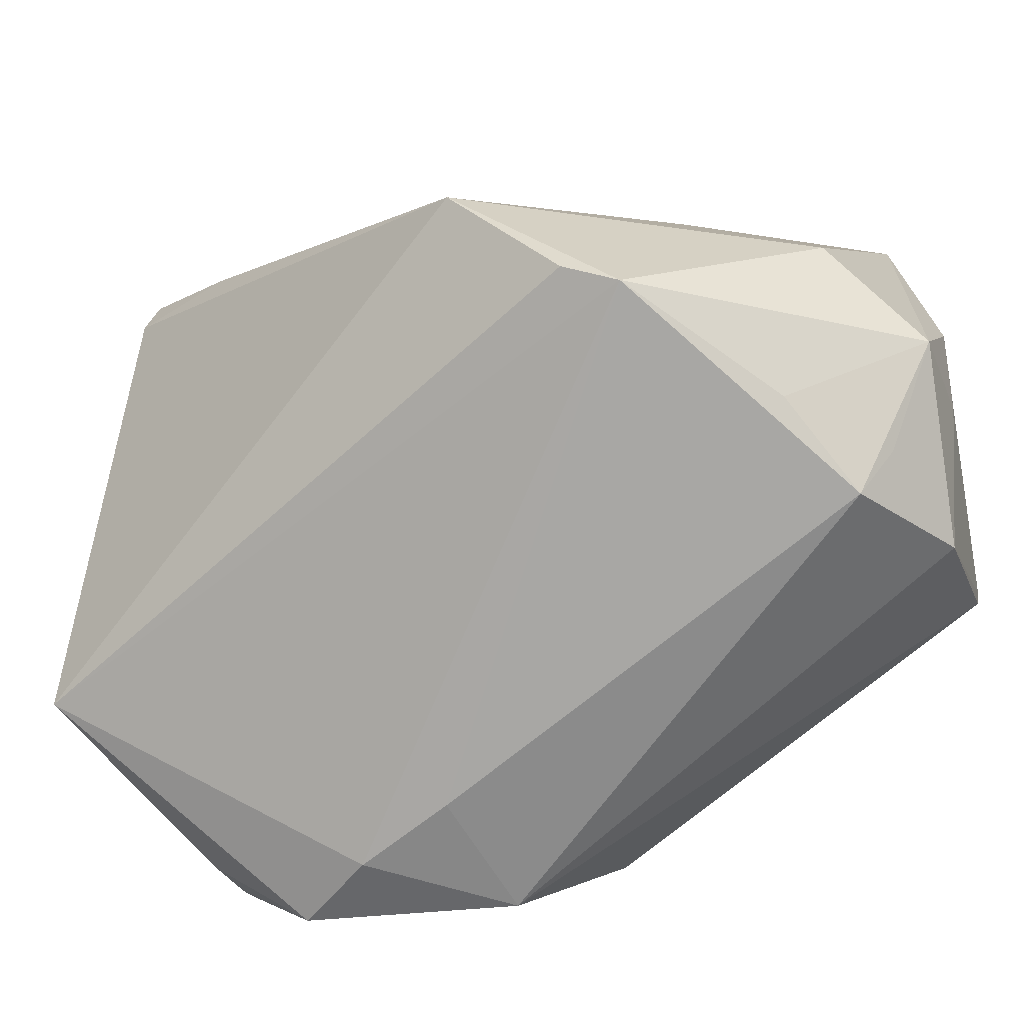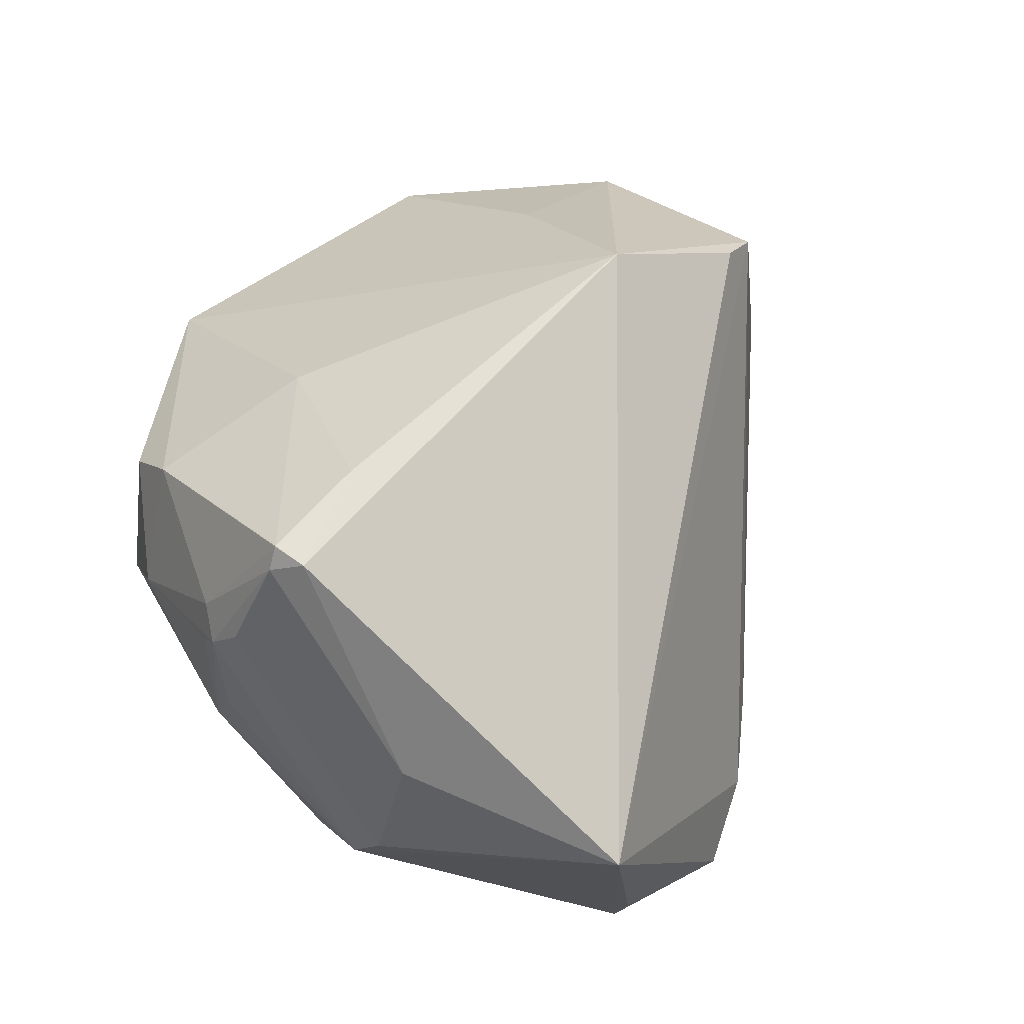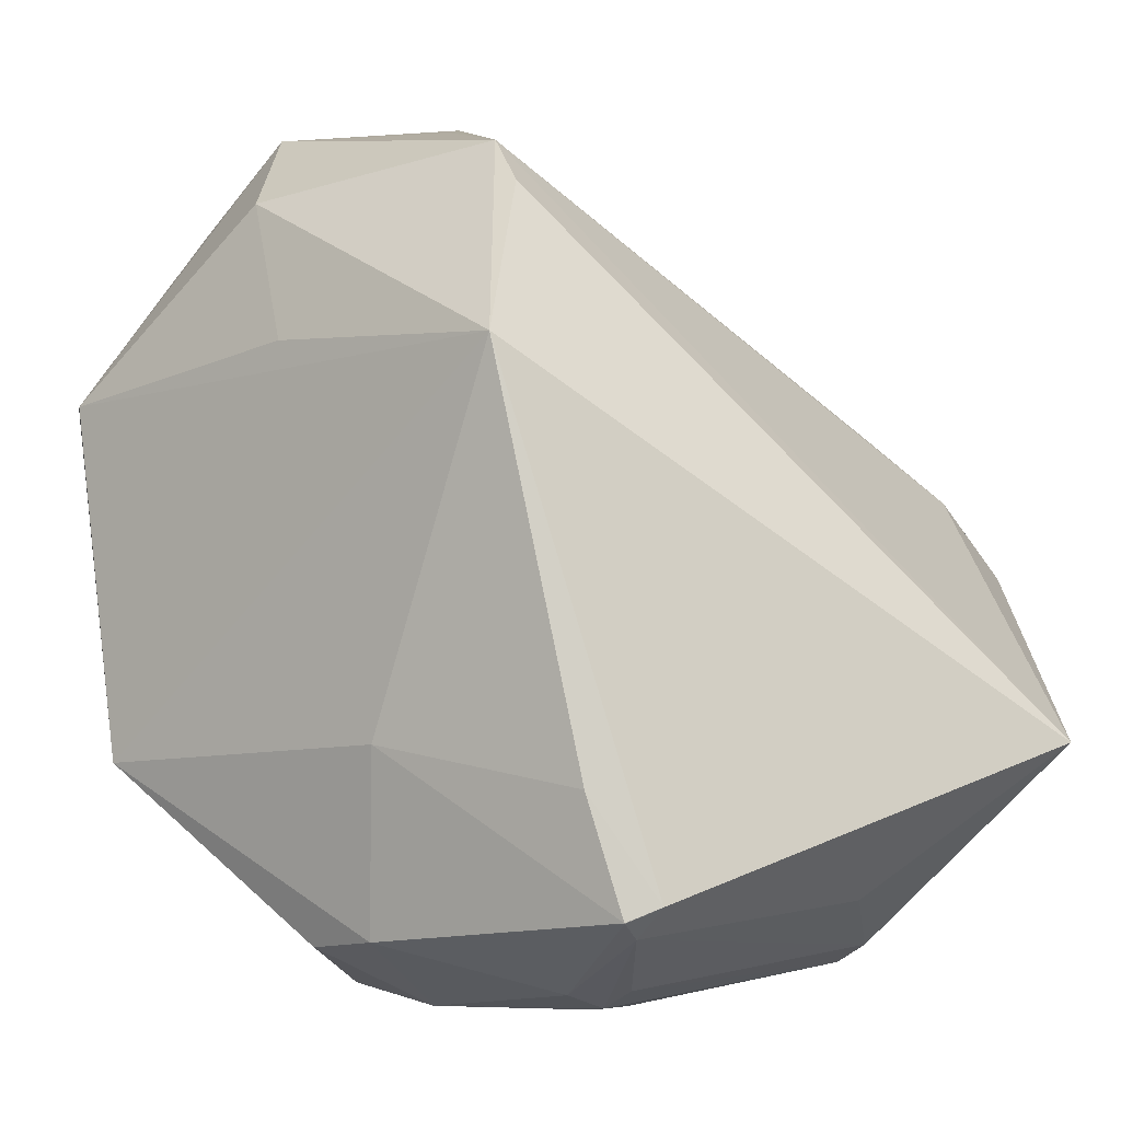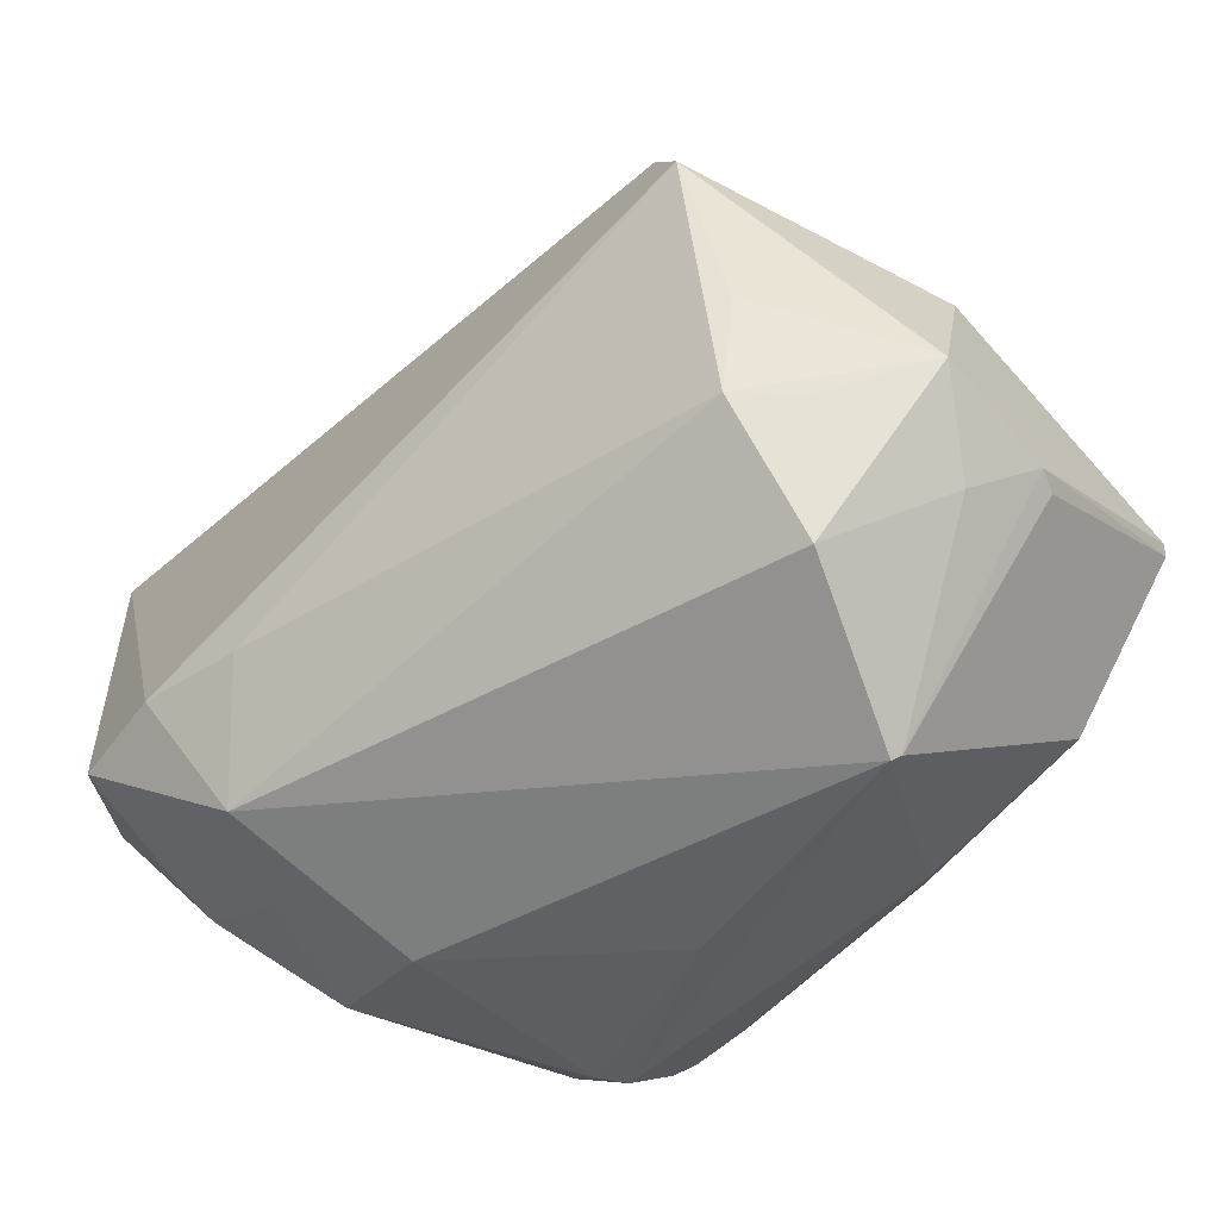
<metadata>
{"format":"obj","ext":"obj","renderer":"f3d","projection":"perspective","resolution":1024,"background":"white","views":[{"elev":56.9,"azim":88.7,"up":"+Z"},{"elev":-61.3,"azim":-40.2,"up":"+Y"},{"elev":36.0,"azim":-43.7,"up":"+Z"},{"elev":16.7,"azim":138.9,"up":"+Z"}]}
</metadata>
<code>
o
v 15.71 33.28 12.58
v 10.92 36.66 12.12
v 0.4935 40.69 14.17
v 1.273 12.41 24.98
v 8.61 26.69 17.51
v 0.4935 40.69 14.17
v 15.71 33.28 12.58
v 8.61 26.69 17.51
v 1.273 12.41 24.98
v 15.71 33.28 12.58
v 0.4935 40.69 14.17
v 8.61 26.69 17.51
v 15.71 33.28 12.58
v 15.73 42.74 3.44
v 10.92 36.66 12.12
v 10.92 36.66 12.12
v 15.73 42.74 3.44
v 0.4935 40.69 14.17
v 1.273 12.41 24.98
v 0.4935 40.69 14.17
v -9.645 31.85 15.19
v 15.73 42.74 3.44
v 1.74 43.93 5.215
v 0.4935 40.69 14.17
v 1.74 43.93 5.215
v -6.579 43.93 5.375
v 0.4935 40.69 14.17
v -6.579 43.93 5.375
v -6.596 43.93 5.367
v 0.4935 40.69 14.17
v -6.579 43.93 5.375
v -7.286 44.28 3.337
v -6.596 43.93 5.367
v 0.4935 40.69 14.17
v -24.02 41.37 -4.154
v -9.645 31.85 15.19
v -6.596 43.93 5.367
v -24.02 41.37 -4.154
v 0.4935 40.69 14.17
v 1.273 12.41 24.98
v -13.25 -2.515 18.99
v -1.058 7.343 24.09
v 1.273 12.41 24.98
v -9.645 31.85 15.19
v -13.25 -2.515 18.99
v -7.286 44.28 3.337
v -23.8 41.8 -5.041
v -6.596 43.93 5.367
v -6.596 43.93 5.367
v -23.8 41.8 -5.041
v -24.02 41.37 -4.154
v 15.73 42.74 3.44
v 11.34 47.55 -11.87
v 1.74 43.93 5.215
v 12.37 47.43 -12.04
v 11.34 47.55 -11.87
v 15.73 42.74 3.44
v 1.74 43.93 5.215
v 11.34 47.55 -11.87
v -6.579 43.93 5.375
v -6.579 43.93 5.375
v 11.34 47.55 -11.87
v -7.286 44.28 3.337
v -7.286 44.28 3.337
v 11.34 47.55 -11.87
v -23.8 41.8 -5.041
v -24.02 41.37 -4.154
v -17.16 20.06 9.584
v -9.645 31.85 15.19
v -9.645 31.85 15.19
v -17.16 20.06 9.584
v -13.25 -2.515 18.99
v -13.25 -2.515 18.99
v -17.16 20.06 9.584
v -24.02 41.37 -4.154
v 15.71 33.28 12.58
v 38.29 2.836 -21.97
v 15.73 42.74 3.44
v 12.37 47.43 -12.04
v 15.73 42.74 3.44
v 38.29 2.836 -21.97
v 38.29 2.836 -21.97
v 36.08 -11.48 -17.21
v 38.32 -16.97 -24.25
v 11.34 47.55 -11.87
v -11.99 43.88 -16.85
v -23.8 41.8 -5.041
v -13.25 -2.515 18.99
v 17.91 -41.31 -18.27
v -1.058 7.343 24.09
v 1.273 12.41 24.98
v -1.058 7.343 24.09
v 17.91 -41.31 -18.27
v 1.273 12.41 24.98
v 17.91 -41.31 -18.27
v 36.08 -11.48 -17.21
v 36.08 -11.48 -17.21
v 17.91 -41.31 -18.27
v 38.32 -16.97 -24.25
v 15.71 33.28 12.58
v 1.273 12.41 24.98
v 32.84 -3.611 -11.85
v 1.273 12.41 24.98
v 36.08 -11.48 -17.21
v 32.84 -3.611 -11.85
v 15.71 33.28 12.58
v 32.84 -3.611 -11.85
v 38.29 2.836 -21.97
v 38.29 2.836 -21.97
v 32.84 -3.611 -11.85
v 36.08 -11.48 -17.21
v -13.25 -2.515 18.99
v -24.02 41.37 -4.154
v -38.33 20.24 -25.25
v -23.8 41.8 -5.041
v -38.33 20.24 -25.25
v -24.02 41.37 -4.154
v -11.99 43.88 -16.85
v -38.33 20.24 -25.25
v -23.8 41.8 -5.041
v 17.91 -41.31 -18.27
v 30.03 -26.29 -29.7
v 38.32 -16.97 -24.25
v 38.32 -16.97 -24.25
v 31 -23.91 -32.86
v 31.47 -23.04 -33.09
v 30.03 -26.29 -29.7
v 31 -23.91 -32.86
v 38.32 -16.97 -24.25
v 17.91 -41.31 -18.27
v 30.88 -24.07 -32.79
v 30.03 -26.29 -29.7
v 30.03 -26.29 -29.7
v 30.88 -24.07 -32.79
v 31 -23.91 -32.86
v 38.32 -16.97 -24.25
v 31.47 -23.04 -33.09
v 33.12 -13.73 -33.23
v -13.25 -2.515 18.99
v -24.6 -34.35 -14.94
v 17.91 -41.31 -18.27
v -27.56 -33 -15.71
v -24.6 -34.35 -14.94
v -27.58 -32.98 -15.64
v -27.56 -33 -15.71
v -26.46 -33.25 -17.96
v -24.6 -34.35 -14.94
v -13.25 -2.515 18.99
v -25.06 -25.82 -7.868
v -24.6 -34.35 -14.94
v -24.6 -34.35 -14.94
v -25.06 -25.82 -7.868
v -27.58 -32.98 -15.64
v 38.29 2.836 -21.97
v 38.32 -16.97 -24.25
v 30.8 -10.79 -37.17
v 38.32 -16.97 -24.25
v 33.12 -13.73 -33.23
v 30.8 -10.79 -37.17
v 31.47 -23.04 -33.09
v 30.8 -10.79 -37.17
v 33.12 -13.73 -33.23
v 38.29 2.836 -21.97
v 30.8 -10.79 -37.17
v 32.7 -0.03425 -32.25
v 12.37 47.43 -12.04
v 38.29 2.836 -21.97
v 29.14 13.67 -33.36
v 38.29 2.836 -21.97
v 32.7 -0.03425 -32.25
v 29.14 13.67 -33.36
v 12.37 47.43 -12.04
v 29.14 13.67 -33.36
v 15.44 31.12 -30.61
v 12.37 47.43 -12.04
v -3.232 36.87 -27.93
v 11.34 47.55 -11.87
v 11.34 47.55 -11.87
v -3.232 36.87 -27.93
v -11.99 43.88 -16.85
v -27.56 -33 -15.71
v -27.58 -32.98 -15.64
v -36.05 -11.76 -26.62
v -37.24 -5.667 -30.51
v -36.05 -11.76 -26.62
v -38.33 20.24 -25.25
v -13.25 -2.515 18.99
v -38.33 20.24 -25.25
v -30.65 -6.525 -11.57
v -13.25 -2.515 18.99
v -30.65 -6.525 -11.57
v -25.06 -25.82 -7.868
v -36.05 -11.76 -26.62
v -30.65 -6.525 -11.57
v -38.33 20.24 -25.25
v -25.06 -25.82 -7.868
v -30.65 -6.525 -11.57
v -27.58 -32.98 -15.64
v -27.58 -32.98 -15.64
v -30.65 -6.525 -11.57
v -36.05 -11.76 -26.62
v 30.8 -10.79 -37.17
v 26.29 1.059 -42.18
v 32.7 -0.03425 -32.25
v 32.7 -0.03425 -32.25
v 26.29 1.059 -42.18
v 29.14 13.67 -33.36
v -27.56 -33 -15.71
v -26.79 -25.74 -29.03
v -26.46 -33.25 -17.96
v -27.56 -33 -15.71
v -36.05 -11.76 -26.62
v -26.79 -25.74 -29.03
v -24.6 -34.35 -14.94
v -3.293 -36.62 -26.15
v 17.91 -41.31 -18.27
v -26.46 -33.25 -17.96
v -3.293 -36.62 -26.15
v -24.6 -34.35 -14.94
v 30.8 -10.79 -37.17
v 22.78 -7.659 -42.44
v 26.29 1.059 -42.18
v -26.46 -33.25 -17.96
v -24.03 -27.24 -31.34
v -23.38 -29.76 -28.04
v -26.79 -25.74 -29.03
v -24.03 -27.24 -31.34
v -26.46 -33.25 -17.96
v 29.14 13.67 -33.36
v 13.95 17.42 -46.35
v 15.44 31.12 -30.61
v 26.29 1.059 -42.18
v 13.95 17.42 -46.35
v 29.14 13.67 -33.36
v 26.29 1.059 -42.18
v 13.78 17.21 -46.57
v 13.95 17.42 -46.35
v 12.37 47.43 -12.04
v 15.44 31.12 -30.61
v 11.3 18.5 -47.28
v 12.37 47.43 -12.04
v 11.3 18.5 -47.28
v -3.232 36.87 -27.93
v 13.95 17.42 -46.35
v 11.3 18.5 -47.28
v 15.44 31.12 -30.61
v 13.78 17.21 -46.57
v 11.3 18.5 -47.28
v 13.95 17.42 -46.35
v -37.24 -5.667 -30.51
v -38.33 20.24 -25.25
v -28.8 -0.5452 -43.77
v -26.46 -33.25 -17.96
v 1.557 -33.76 -36.3
v -3.293 -36.62 -26.15
v -26.46 -33.25 -17.96
v -23.38 -29.76 -28.04
v 1.557 -33.76 -36.3
v -3.293 -36.62 -26.15
v 1.557 -33.76 -36.3
v 17.91 -41.31 -18.27
v -37.24 -5.667 -30.51
v -29.51 -11.92 -38.16
v -36.05 -11.76 -26.62
v -36.05 -11.76 -26.62
v -29.51 -11.92 -38.16
v -26.79 -25.74 -29.03
v -26.79 -25.74 -29.03
v -29.51 -11.92 -38.16
v -24.03 -27.24 -31.34
v -24.34 -25.21 -32.7
v -24.03 -27.24 -31.34
v -29.51 -11.92 -38.16
v -37.24 -5.667 -30.51
v -28.8 -0.5452 -43.77
v -29.51 -11.92 -38.16
v 17.91 -41.31 -18.27
v 1.059 -31.24 -39.8
v 30.88 -24.07 -32.79
v 1.557 -33.76 -36.3
v 1.059 -31.24 -39.8
v 17.91 -41.31 -18.27
v -24.03 -27.24 -31.34
v 1.059 -31.24 -39.8
v -23.38 -29.76 -28.04
v -23.38 -29.76 -28.04
v 1.059 -31.24 -39.8
v 1.557 -33.76 -36.3
v 30.88 -24.07 -32.79
v 1.059 -31.24 -39.8
v 31 -23.91 -32.86
v 31.47 -23.04 -33.09
v 18.13 -11.98 -43.95
v 30.8 -10.79 -37.17
v 30.8 -10.79 -37.17
v 18.13 -11.98 -43.95
v 22.78 -7.659 -42.44
v 22.78 -7.659 -42.44
v 18.13 -11.98 -43.95
v 26.29 1.059 -42.18
v -11.99 43.88 -16.85
v -14 26.51 -34.27
v -38.33 20.24 -25.25
v -3.232 36.87 -27.93
v -14 26.51 -34.27
v -11.99 43.88 -16.85
v 26.29 1.059 -42.18
v 9.837 10.21 -50.22
v 13.78 17.21 -46.57
v 13.78 17.21 -46.57
v 9.837 10.21 -50.22
v 11.3 18.5 -47.28
v 9.837 10.21 -50.22
v 1.865 12.32 -51.76
v 11.3 18.5 -47.28
v 11.3 18.5 -47.28
v 1.865 12.32 -51.76
v 2.385 14.01 -50.86
v 18.13 -11.98 -43.95
v 10.9 6.471 -49.35
v 26.29 1.059 -42.18
v 26.29 1.059 -42.18
v 10.9 6.471 -49.35
v 9.837 10.21 -50.22
v 11.3 18.5 -47.28
v -0.01304 14.14 -50.58
v -3.232 36.87 -27.93
v 11.3 18.5 -47.28
v 2.385 14.01 -50.86
v -0.01304 14.14 -50.58
v 1.865 12.32 -51.76
v -0.01304 14.14 -50.58
v 2.385 14.01 -50.86
v -38.33 20.24 -25.25
v -23.33 5.341 -44.55
v -28.8 -0.5452 -43.77
v -24.03 -27.24 -31.34
v -17.46 -23.62 -38.06
v 1.059 -31.24 -39.8
v 31 -23.91 -32.86
v 3.844 -22.4 -45.14
v 31.47 -23.04 -33.09
v 31.47 -23.04 -33.09
v 3.844 -22.4 -45.14
v 18.13 -11.98 -43.95
v 1.059 -31.24 -39.8
v 3.844 -22.4 -45.14
v 31 -23.91 -32.86
v -38.33 20.24 -25.25
v -9.244 10.8 -50.66
v -23.33 5.341 -44.55
v -23.33 5.341 -44.55
v -9.244 10.8 -50.66
v -28.8 -0.5452 -43.77
v 1.865 12.32 -51.76
v -9.244 10.8 -50.66
v -0.01304 14.14 -50.58
v -3.232 36.87 -27.93
v -2.37 17.39 -47.08
v -14 26.51 -34.27
v -0.01304 14.14 -50.58
v -2.37 17.39 -47.08
v -3.232 36.87 -27.93
v -14 26.51 -34.27
v -9.7 13.49 -48.22
v -38.33 20.24 -25.25
v -38.33 20.24 -25.25
v -9.7 13.49 -48.22
v -9.244 10.8 -50.66
v -9.244 10.8 -50.66
v -9.7 13.49 -48.22
v -0.01304 14.14 -50.58
v -0.01304 14.14 -50.58
v -9.7 13.49 -48.22
v -2.37 17.39 -47.08
v -2.37 17.39 -47.08
v -9.7 13.49 -48.22
v -14 26.51 -34.27
v -24.34 -25.21 -32.7
v -16.1 -19.33 -42.36
v -24.03 -27.24 -31.34
v -24.03 -27.24 -31.34
v -16.1 -19.33 -42.36
v -17.46 -23.62 -38.06
v -24.34 -25.21 -32.7
v -29.51 -11.92 -38.16
v -16.1 -19.33 -42.36
v -17.46 -23.62 -38.06
v -16.1 -19.33 -42.36
v 1.059 -31.24 -39.8
v -28.8 -0.5452 -43.77
v -16.1 -19.33 -42.36
v -29.51 -11.92 -38.16
v 1.059 -31.24 -39.8
v 0.2803 -20.85 -45.61
v 3.844 -22.4 -45.14
v -16.1 -19.33 -42.36
v 0.2803 -20.85 -45.61
v 1.059 -31.24 -39.8
v -9.244 10.8 -50.66
v -8.874 6.963 -50.44
v -28.8 -0.5452 -43.77
v 18.13 -11.98 -43.95
v 1.699 -17.97 -46.91
v 10.9 6.471 -49.35
v 3.844 -22.4 -45.14
v 1.699 -17.97 -46.91
v 18.13 -11.98 -43.95
v 0.2803 -20.85 -45.61
v 1.699 -17.97 -46.91
v 3.844 -22.4 -45.14
v -28.8 -0.5452 -43.77
v -19.14 -8.855 -44.98
v -16.1 -19.33 -42.36
v 1.865 12.32 -51.76
v -2.022 0.7464 -51.19
v -9.244 10.8 -50.66
v -9.244 10.8 -50.66
v -2.022 0.7464 -51.19
v -8.874 6.963 -50.44
v 9.837 10.21 -50.22
v -2.022 0.7464 -51.19
v 1.865 12.32 -51.76
v 10.9 6.471 -49.35
v -2.022 0.7464 -51.19
v 9.837 10.21 -50.22
v 1.699 -17.97 -46.91
v -2.022 0.7464 -51.19
v 10.9 6.471 -49.35
v -8.874 6.963 -50.44
v -11.95 1.991 -48.99
v -28.8 -0.5452 -43.77
v -2.022 0.7464 -51.19
v -11.95 1.991 -48.99
v -8.874 6.963 -50.44
v -19.14 -8.855 -44.98
v -12.57 -10.66 -47
v -16.1 -19.33 -42.36
v -16.1 -19.33 -42.36
v -12.54 -10.63 -47.02
v 0.2803 -20.85 -45.61
v -12.57 -10.66 -47
v -12.54 -10.63 -47.02
v -16.1 -19.33 -42.36
v -28.8 -0.5452 -43.77
v -12.54 -10.63 -47.02
v -19.14 -8.855 -44.98
v -19.14 -8.855 -44.98
v -12.54 -10.63 -47.02
v -12.57 -10.66 -47
v -11.95 1.991 -48.99
v -12.54 -10.63 -47.02
v -28.8 -0.5452 -43.77
v -2.022 0.7464 -51.19
v -12.54 -10.63 -47.02
v -11.95 1.991 -48.99
v 0.2803 -20.85 -45.61
v -6.835 -12.88 -47.25
v 1.699 -17.97 -46.91
v -12.54 -10.63 -47.02
v -6.835 -12.88 -47.25
v 0.2803 -20.85 -45.61
v 1.699 -17.97 -46.91
v -6.835 -12.88 -47.25
v -2.022 0.7464 -51.19
v -2.022 0.7464 -51.19
v -6.835 -12.88 -47.25
v -12.54 -10.63 -47.02
f 1 2 3
f 4 5 6
f 7 8 9
f 10 11 12
f 13 14 15
f 16 17 18
f 19 20 21
f 22 23 24
f 25 26 27
f 28 29 30
f 31 32 33
f 34 35 36
f 37 38 39
f 40 41 42
f 43 44 45
f 46 47 48
f 49 50 51
f 52 53 54
f 55 56 57
f 58 59 60
f 61 62 63
f 64 65 66
f 67 68 69
f 70 71 72
f 73 74 75
f 76 77 78
f 79 80 81
f 82 83 84
f 85 86 87
f 88 89 90
f 91 92 93
f 94 95 96
f 97 98 99
f 100 101 102
f 103 104 105
f 106 107 108
f 109 110 111
f 112 113 114
f 115 116 117
f 118 119 120
f 121 122 123
f 124 125 126
f 127 128 129
f 130 131 132
f 133 134 135
f 136 137 138
f 139 140 141
f 142 143 144
f 145 146 147
f 148 149 150
f 151 152 153
f 154 155 156
f 157 158 159
f 160 161 162
f 163 164 165
f 166 167 168
f 169 170 171
f 172 173 174
f 175 176 177
f 178 179 180
f 181 182 183
f 184 185 186
f 187 188 189
f 190 191 192
f 193 194 195
f 196 197 198
f 199 200 201
f 202 203 204
f 205 206 207
f 208 209 210
f 211 212 213
f 214 215 216
f 217 218 219
f 220 221 222
f 223 224 225
f 226 227 228
f 229 230 231
f 232 233 234
f 235 236 237
f 238 239 240
f 241 242 243
f 244 245 246
f 247 248 249
f 250 251 252
f 253 254 255
f 256 257 258
f 259 260 261
f 262 263 264
f 265 266 267
f 268 269 270
f 271 272 273
f 274 275 276
f 277 278 279
f 280 281 282
f 283 284 285
f 286 287 288
f 289 290 291
f 292 293 294
f 295 296 297
f 298 299 300
f 301 302 303
f 304 305 306
f 307 308 309
f 310 311 312
f 313 314 315
f 316 317 318
f 319 320 321
f 322 323 324
f 325 326 327
f 328 329 330
f 331 332 333
f 334 335 336
f 337 338 339
f 340 341 342
f 343 344 345
f 346 347 348
f 349 350 351
f 352 353 354
f 355 356 357
f 358 359 360
f 361 362 363
f 364 365 366
f 367 368 369
f 370 371 372
f 373 374 375
f 376 377 378
f 379 380 381
f 382 383 384
f 385 386 387
f 388 389 390
f 391 392 393
f 394 395 396
f 397 398 399
f 400 401 402
f 403 404 405
f 406 407 408
f 409 410 411
f 412 413 414
f 415 416 417
f 418 419 420
f 421 422 423
f 424 425 426
f 427 428 429
f 430 431 432
f 433 434 435
f 436 437 438
f 439 440 441
f 442 443 444
f 445 446 447
f 448 449 450
f 451 452 453
f 454 455 456
f 457 458 459
f 460 461 462
f 463 464 465
f 466 467 468

</code>
